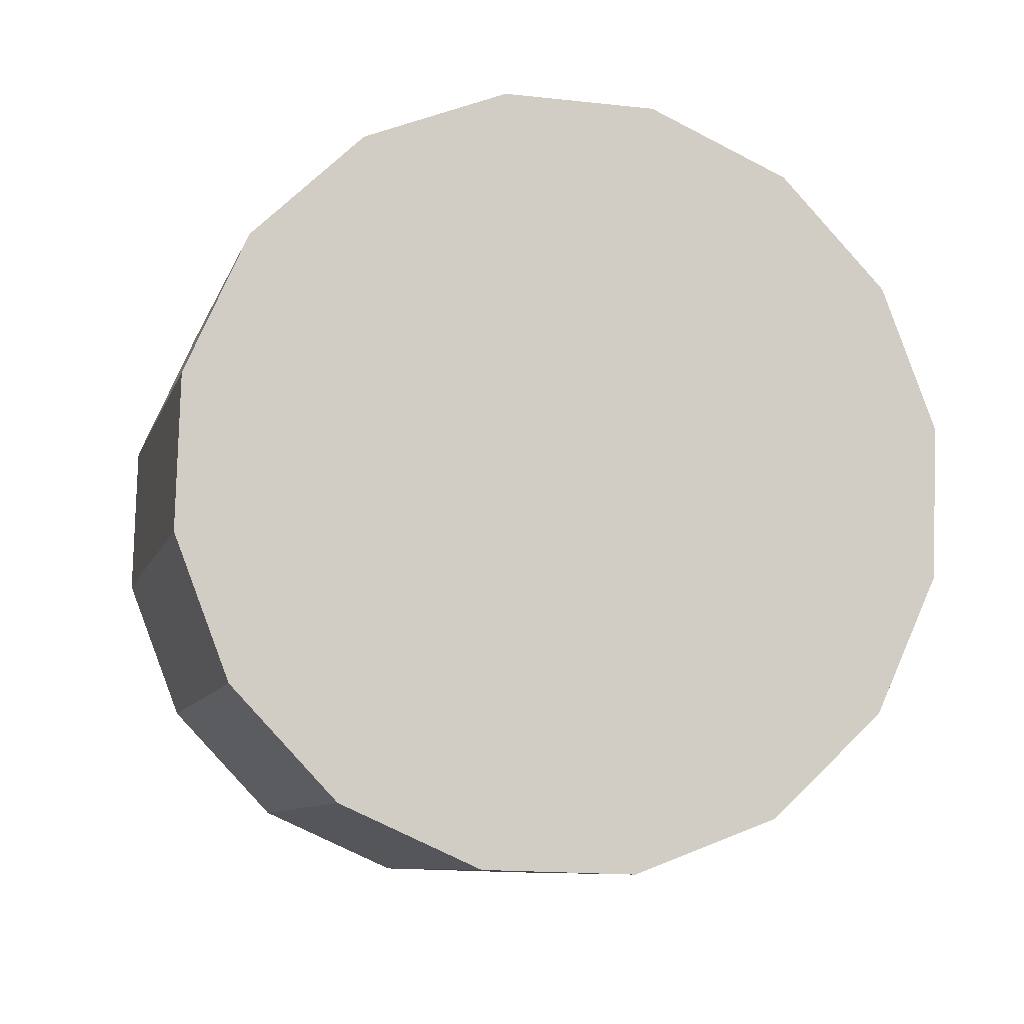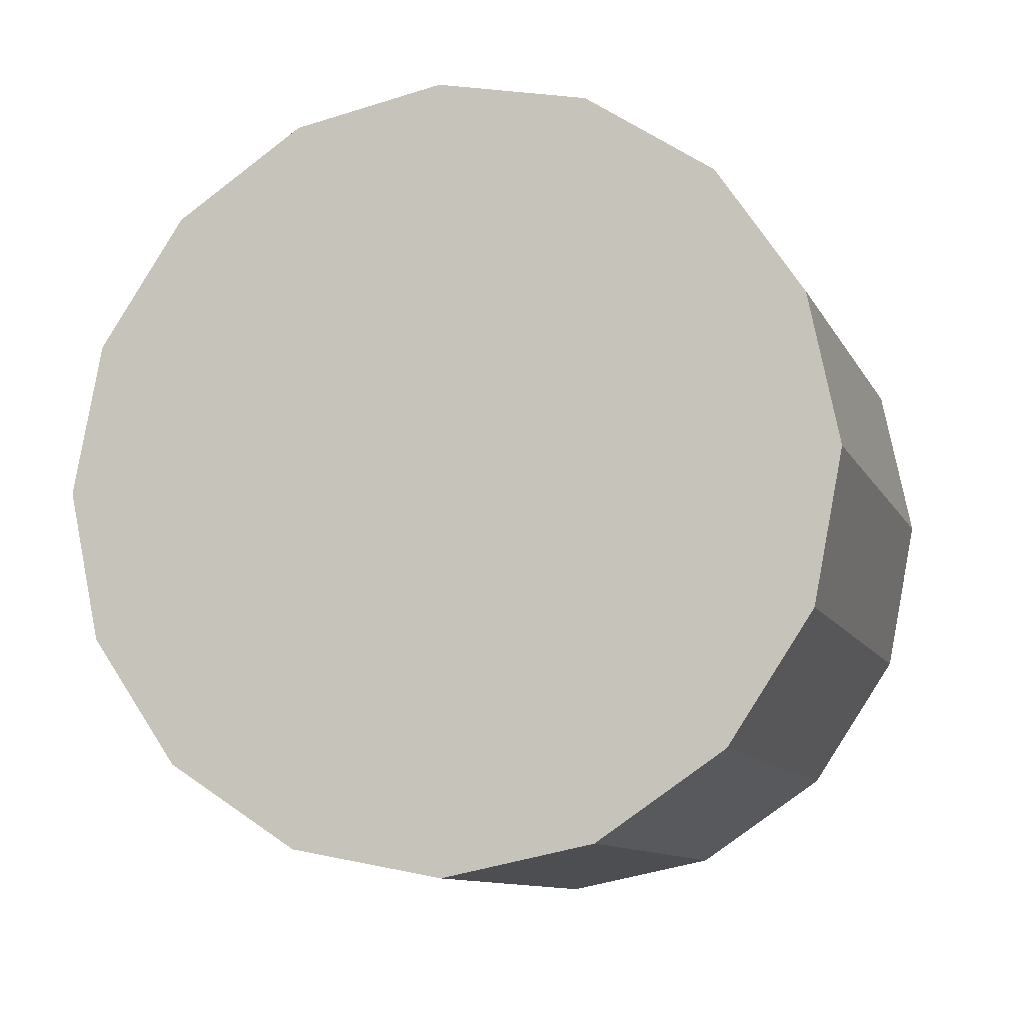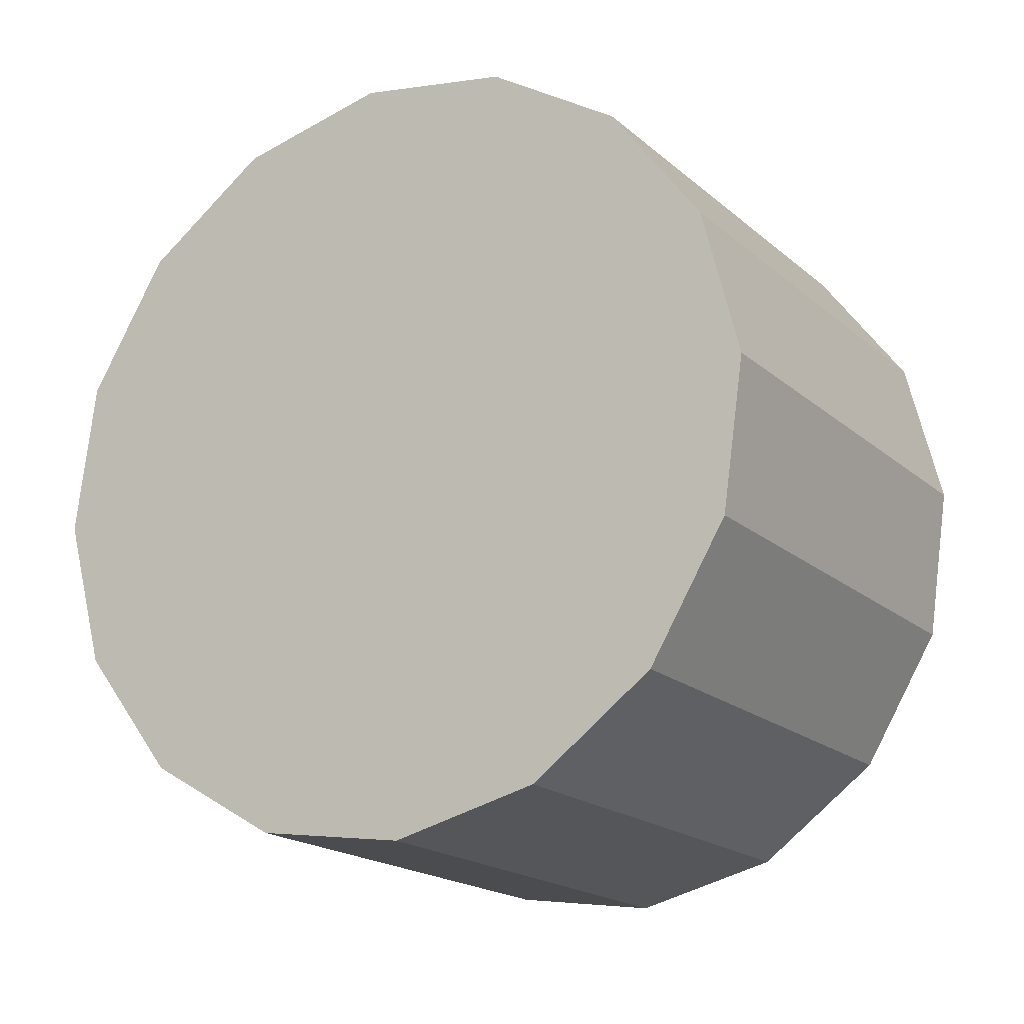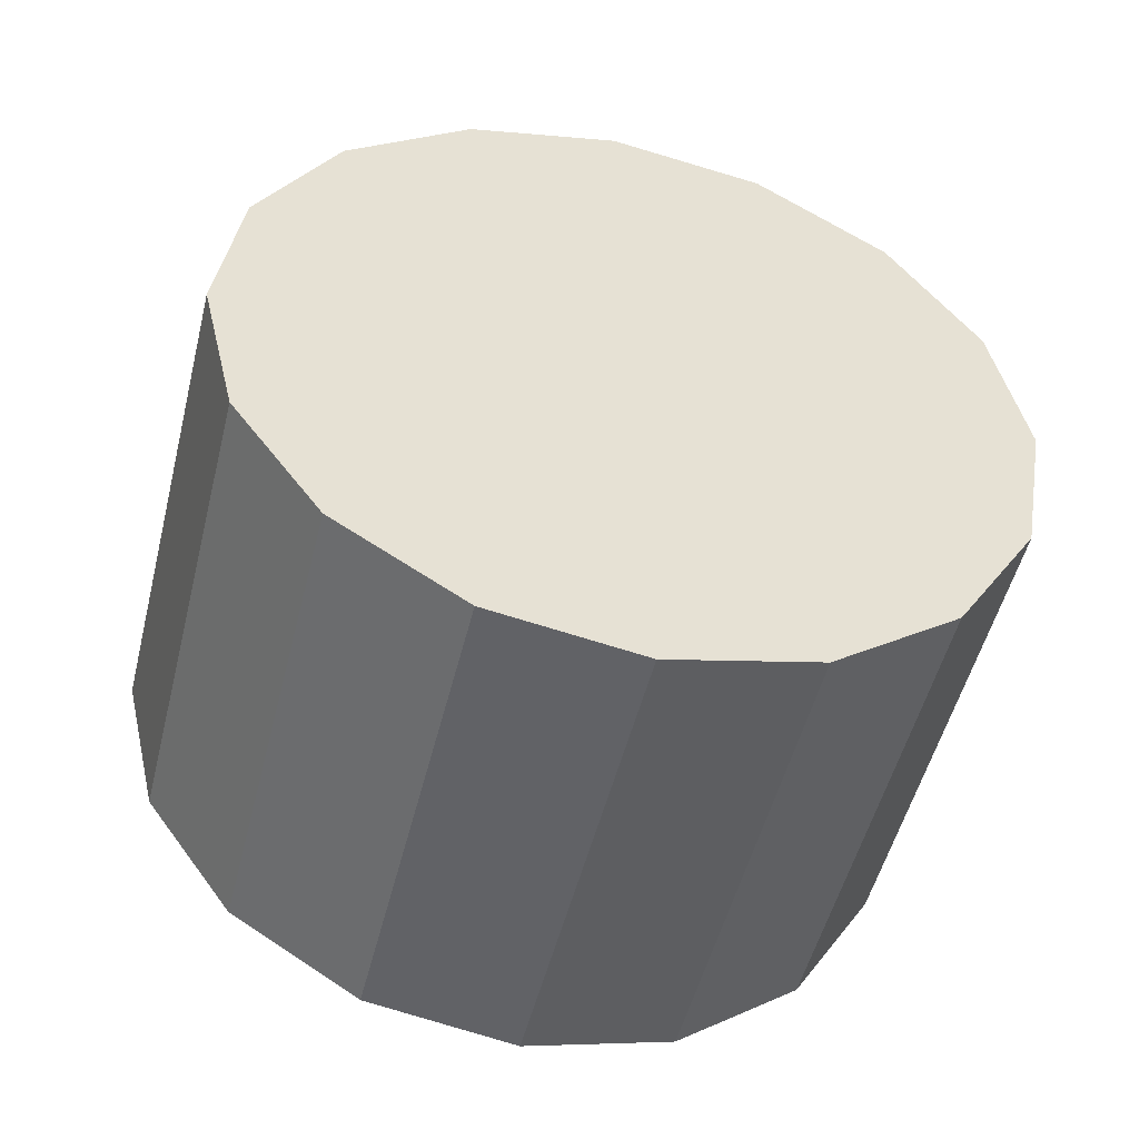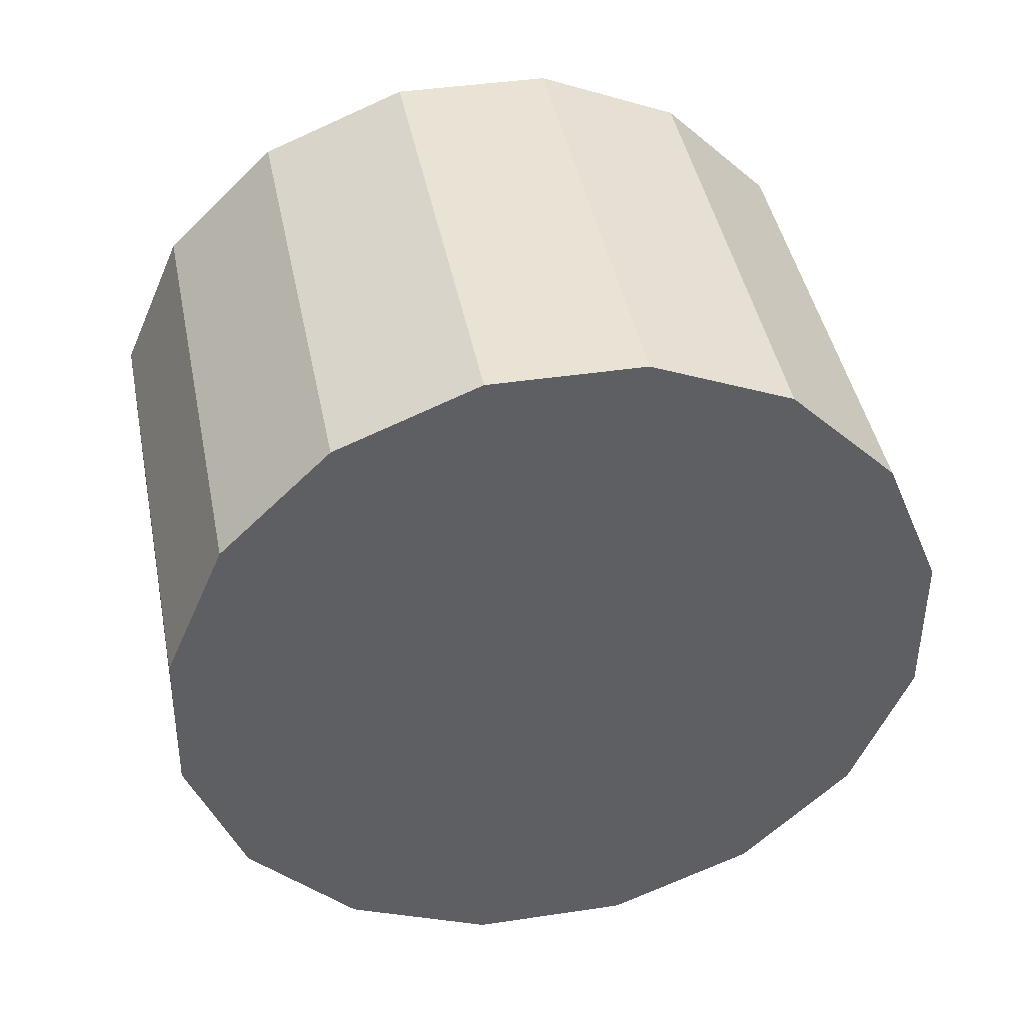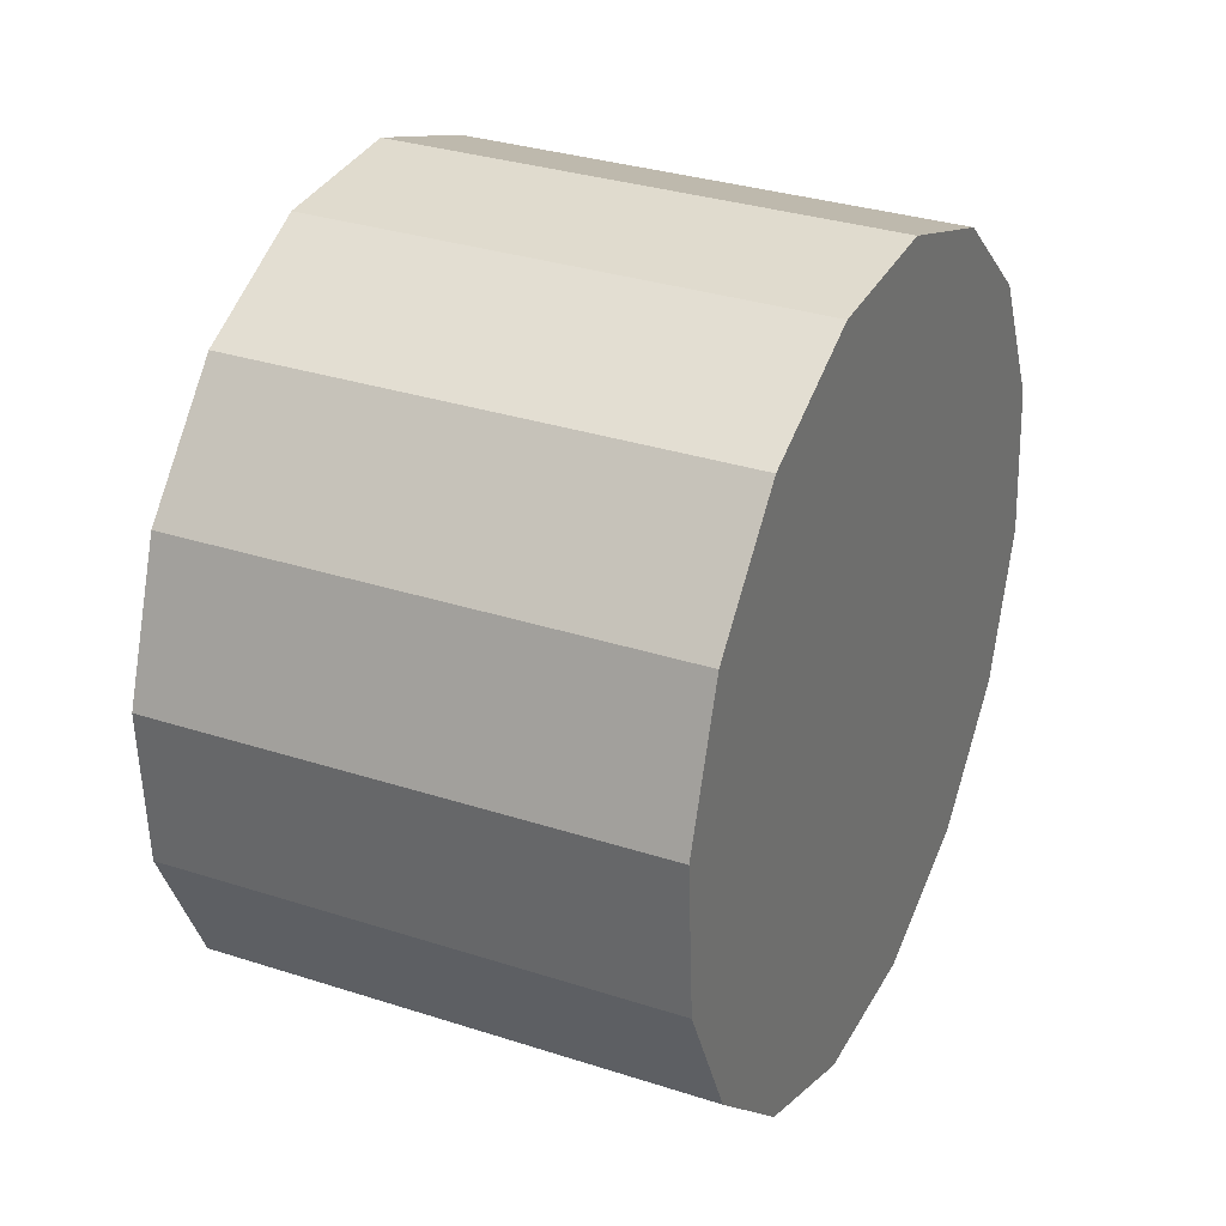
<metadata>
{"format":"obj","ext":"obj","renderer":"f3d","projection":"perspective","resolution":1024,"background":"white","views":[{"elev":77.0,"azim":-103.2,"up":"+Z"},{"elev":2.5,"azim":-171.1,"up":"+Y"},{"elev":-31.2,"azim":23.8,"up":"+Y"},{"elev":44.3,"azim":-139.5,"up":"+Z"},{"elev":-38.7,"azim":96.7,"up":"+Z"},{"elev":2.2,"azim":-75.3,"up":"+Y"}]}
</metadata>
<code>
o Cylinder.154_Cylinder.1583
v -0.5065 -1.947 0.8248
v -0.2382 -1.539 -1.115
v -0.4111 -2.548 0.7114
v -0.1427 -2.14 -1.228
v -0.09087 -3.075 0.645
v 0.1775 -2.666 -1.294
v 0.4054 -3.445 0.6357
v 0.6737 -3.037 -1.304
v 1.002 -3.604 0.6849
v 1.27 -3.196 -1.255
v 1.608 -3.526 0.7851
v 1.877 -3.118 -1.154
v 2.132 -3.225 0.921
v 2.401 -2.817 -1.018
v 2.493 -2.745 1.072
v 2.762 -2.337 -0.8674
v 2.637 -2.16 1.215
v 2.906 -1.752 -0.7244
v 2.542 -1.558 1.328
v 2.81 -1.15 -0.611
v 2.222 -1.032 1.395
v 2.49 -0.624 -0.5446
v 1.725 -0.6615 1.404
v 1.994 -0.2534 -0.5353
v 1.129 -0.5028 1.355
v 1.397 -0.09473 -0.5845
v 0.5223 -0.5802 1.255
v 0.7907 -0.1721 -0.6847
v -0.001379 -0.8818 1.119
v 0.267 -0.4737 -0.8206
v -0.3627 -1.362 0.9678
v -0.09429 -0.9536 -0.9716
f 2 3 1
f 4 5 3
f 6 7 5
f 8 9 7
f 10 11 9
f 12 13 11
f 14 15 13
f 16 17 15
f 18 19 17
f 20 21 19
f 22 23 21
f 24 25 23
f 26 27 25
f 28 29 27
f 6 30 22
f 30 31 29
f 32 1 31
f 31 7 15
f 2 4 3
f 4 6 5
f 6 8 7
f 8 10 9
f 10 12 11
f 12 14 13
f 14 16 15
f 16 18 17
f 18 20 19
f 20 22 21
f 22 24 23
f 24 26 25
f 26 28 27
f 28 30 29
f 6 4 2
f 2 32 30
f 30 28 26
f 26 24 22
f 22 20 18
f 18 16 14
f 14 12 10
f 10 8 14
f 8 6 14
f 6 2 30
f 30 26 22
f 22 18 6
f 18 14 6
f 30 32 31
f 32 2 1
f 31 1 3
f 3 5 31
f 5 7 31
f 7 9 15
f 9 11 15
f 11 13 15
f 15 17 19
f 19 21 23
f 23 25 27
f 27 29 31
f 15 19 31
f 19 23 31
f 23 27 31

</code>
